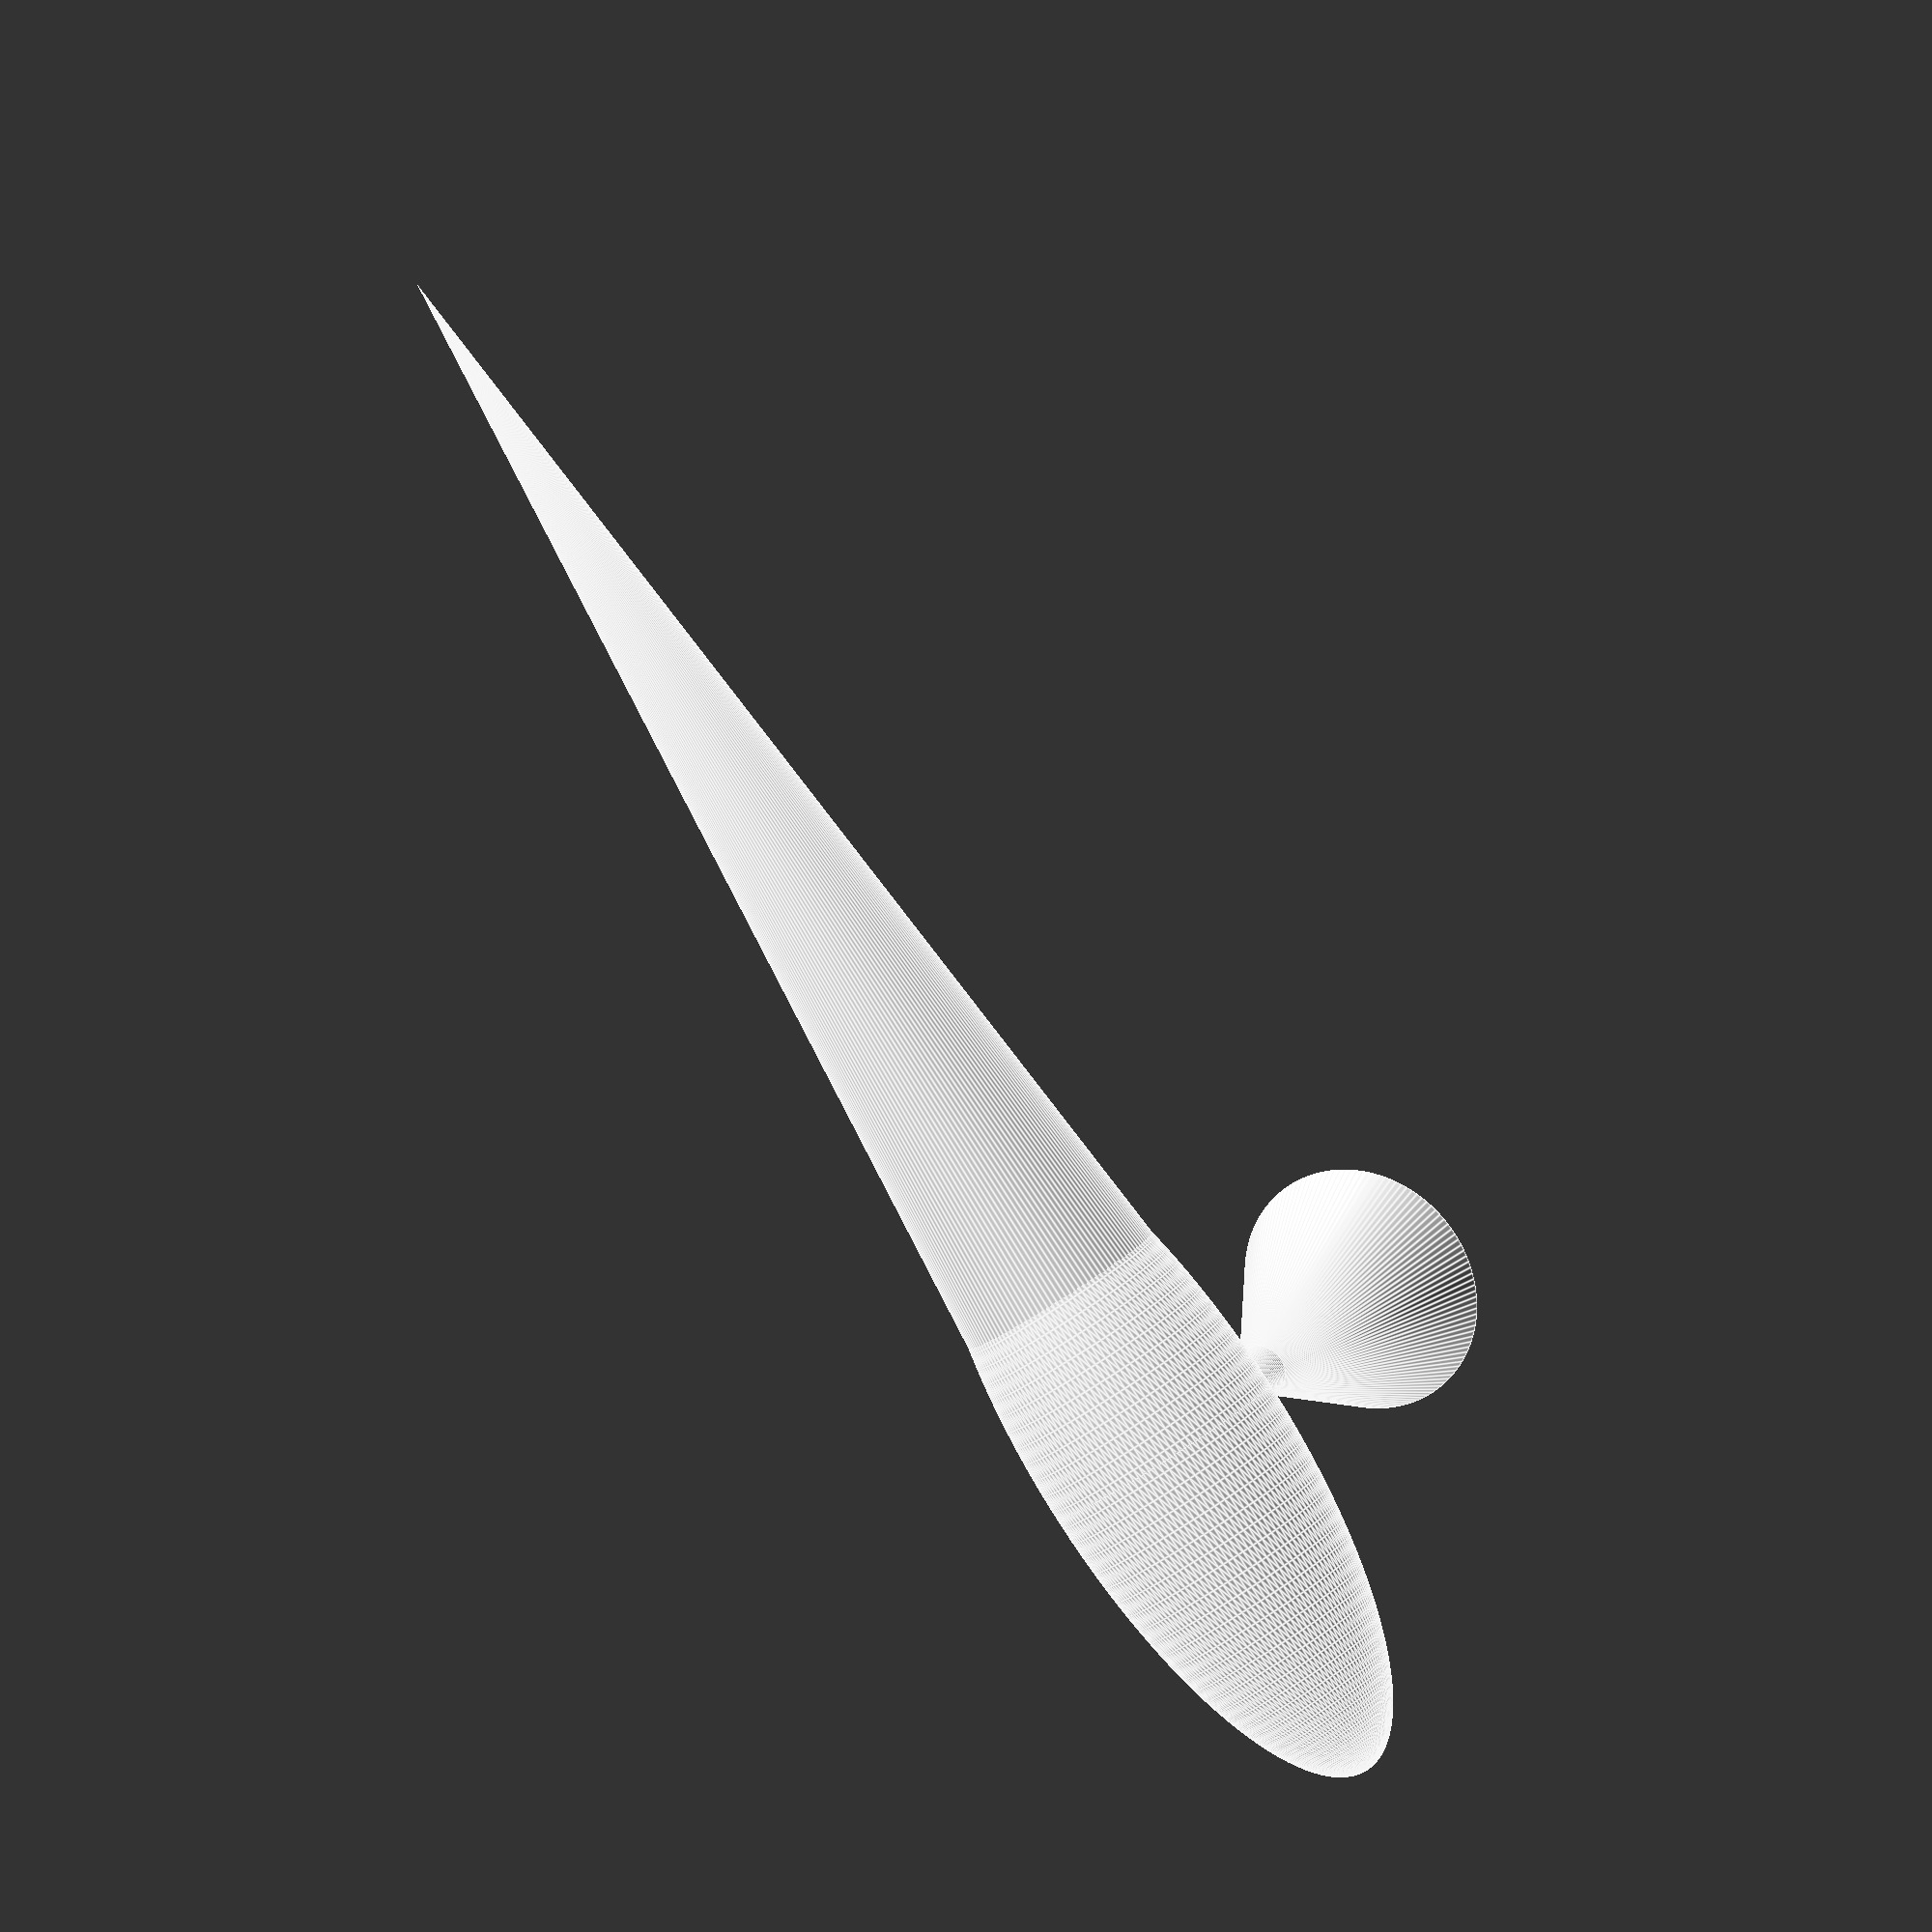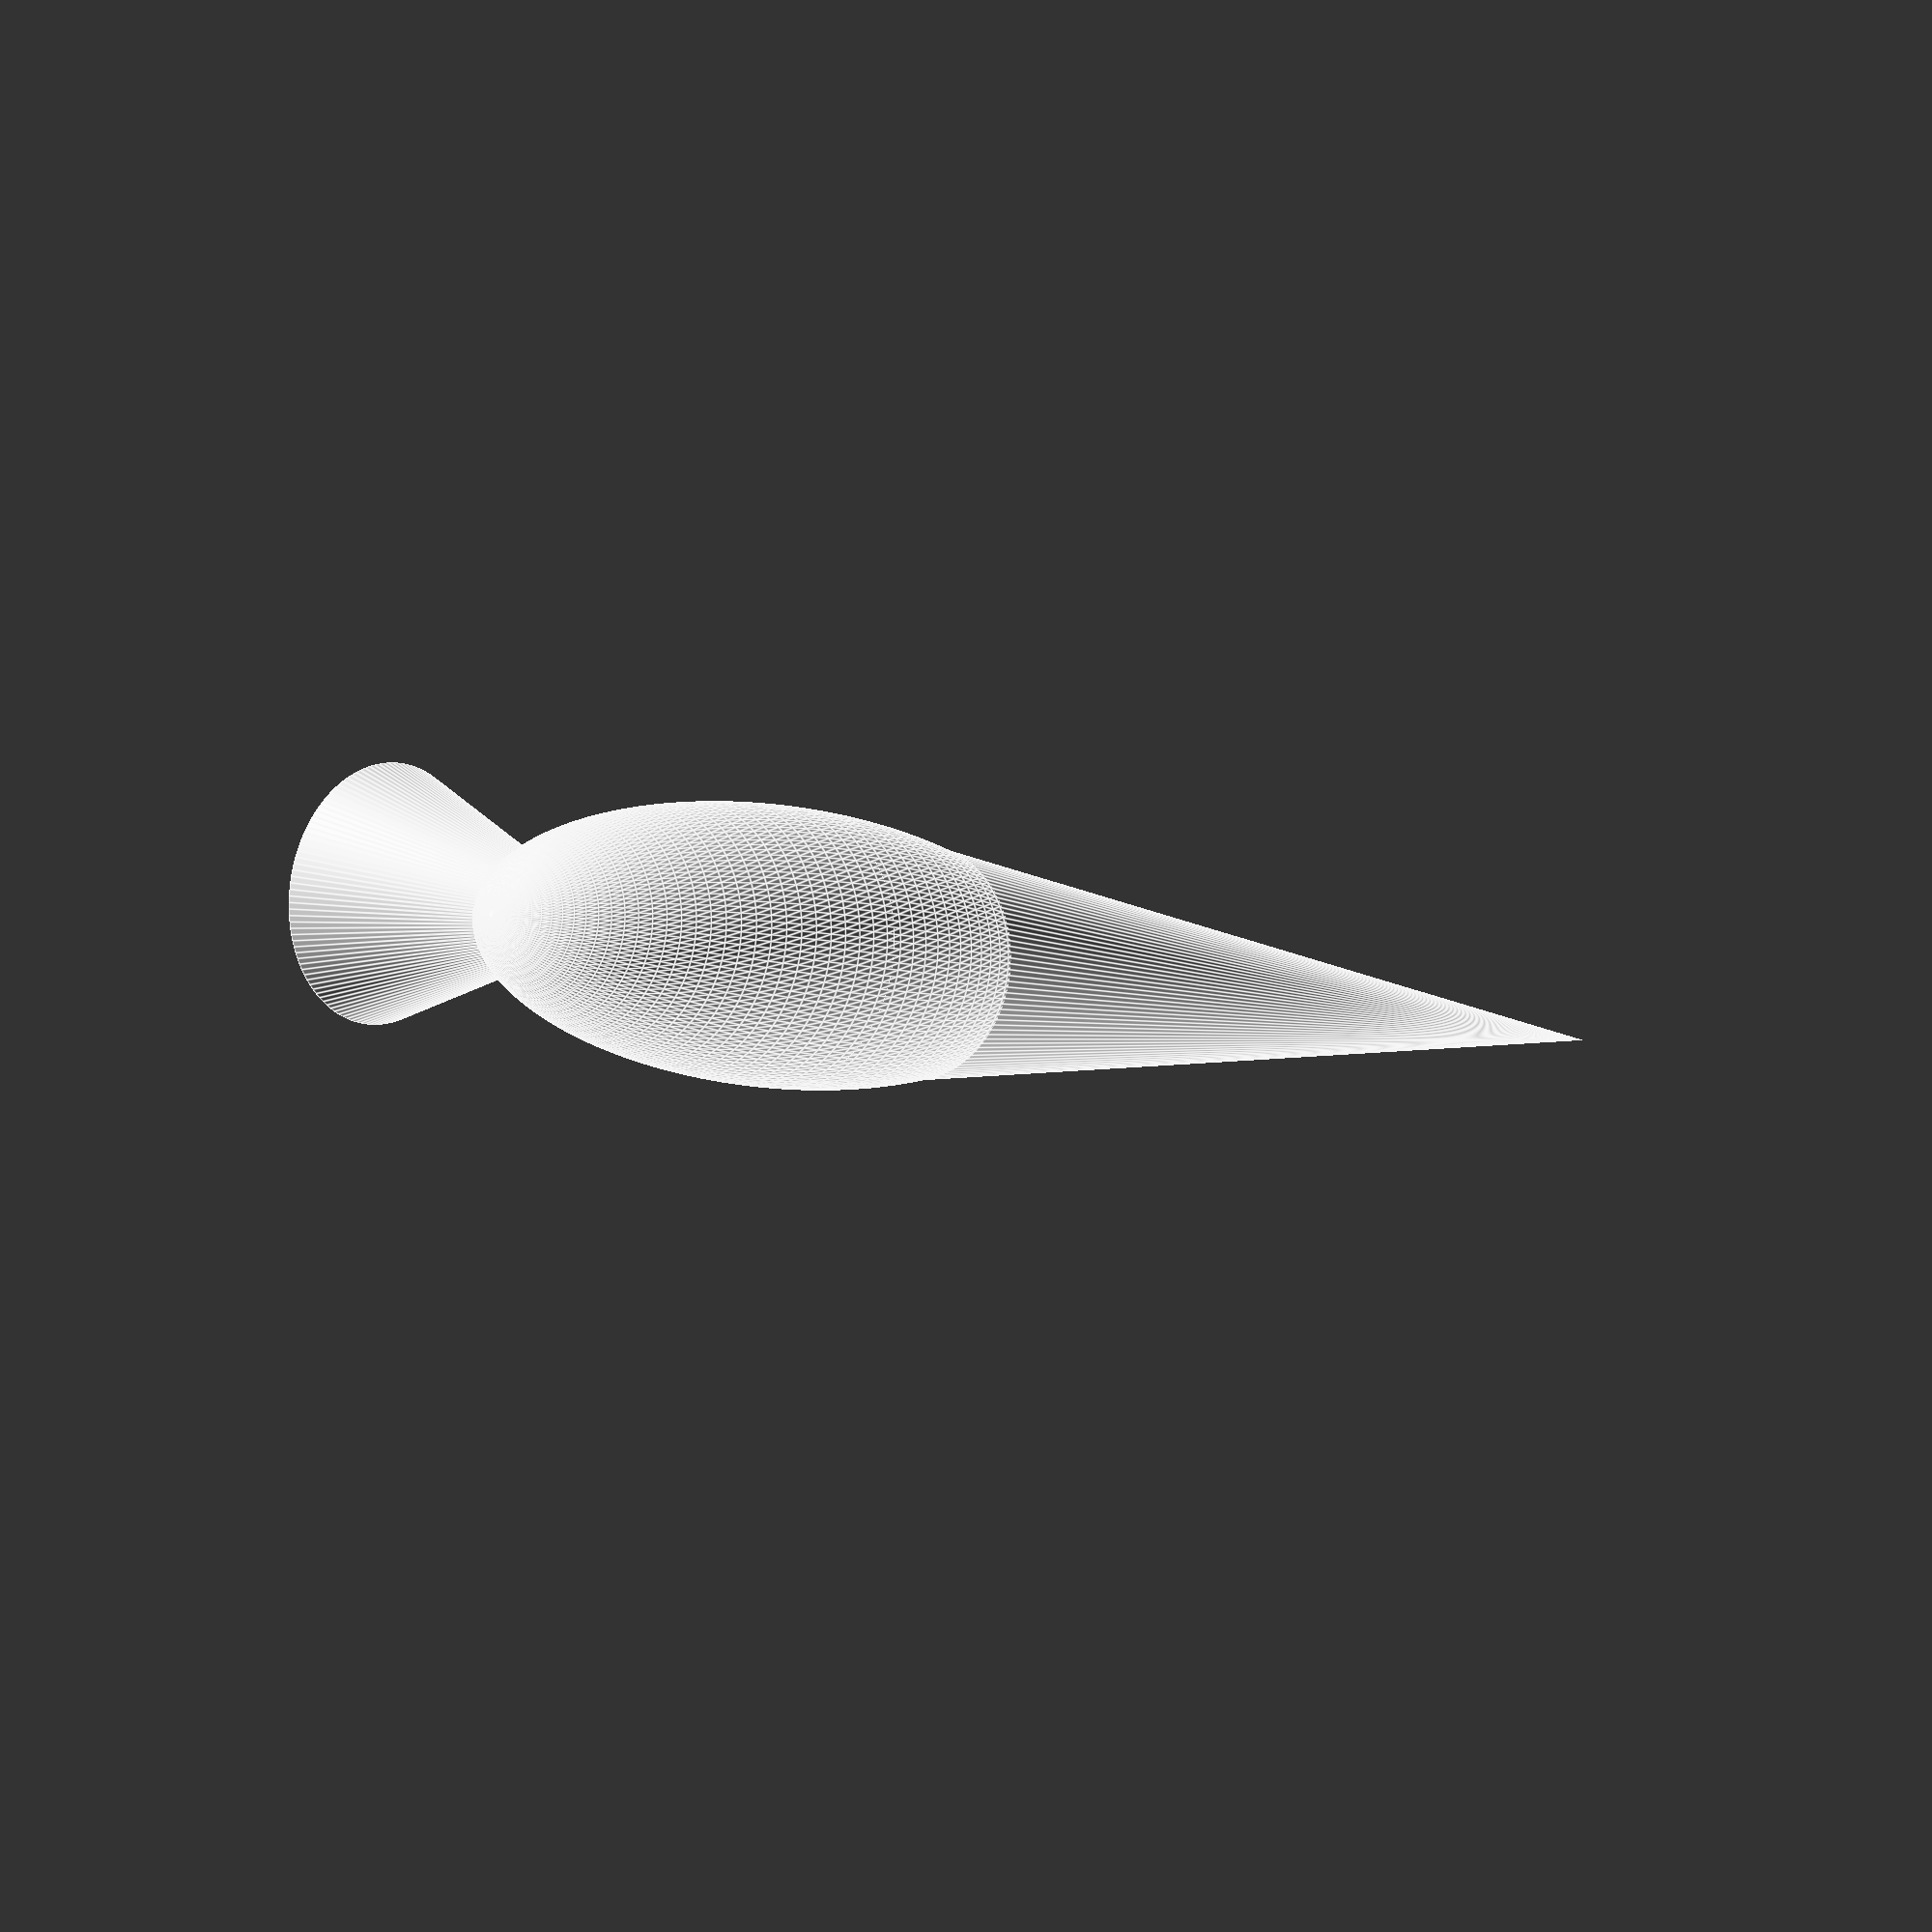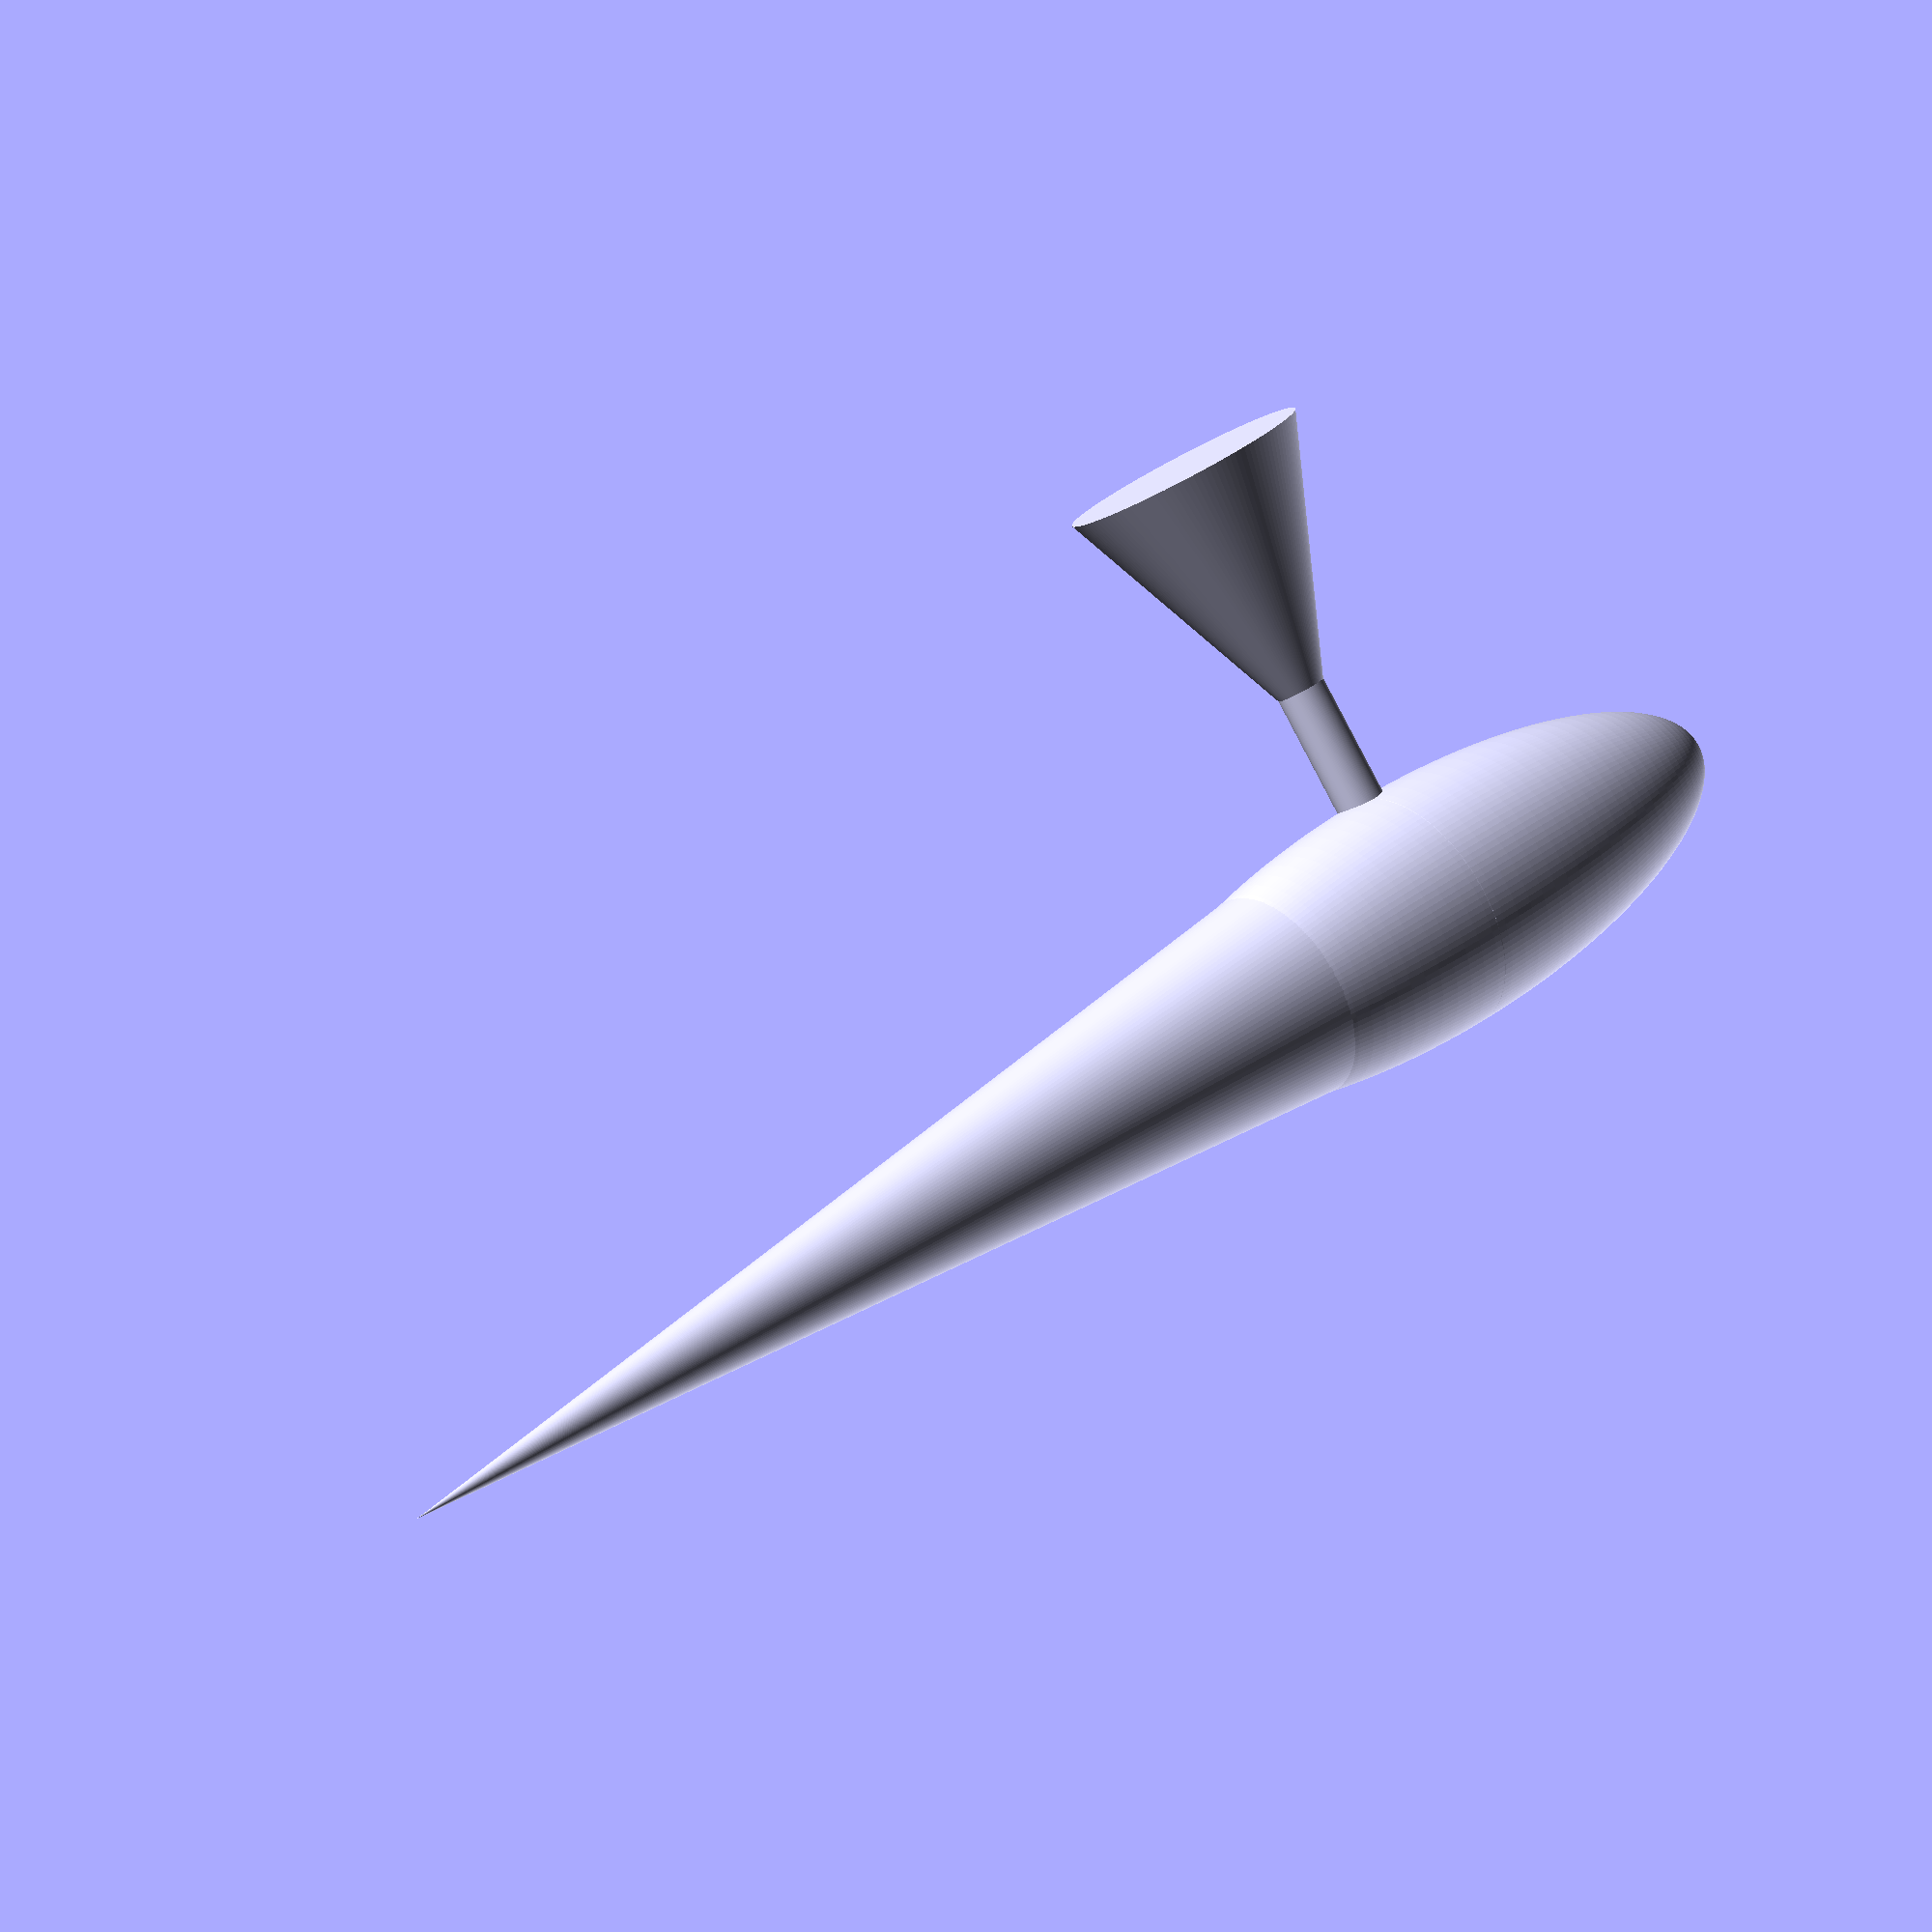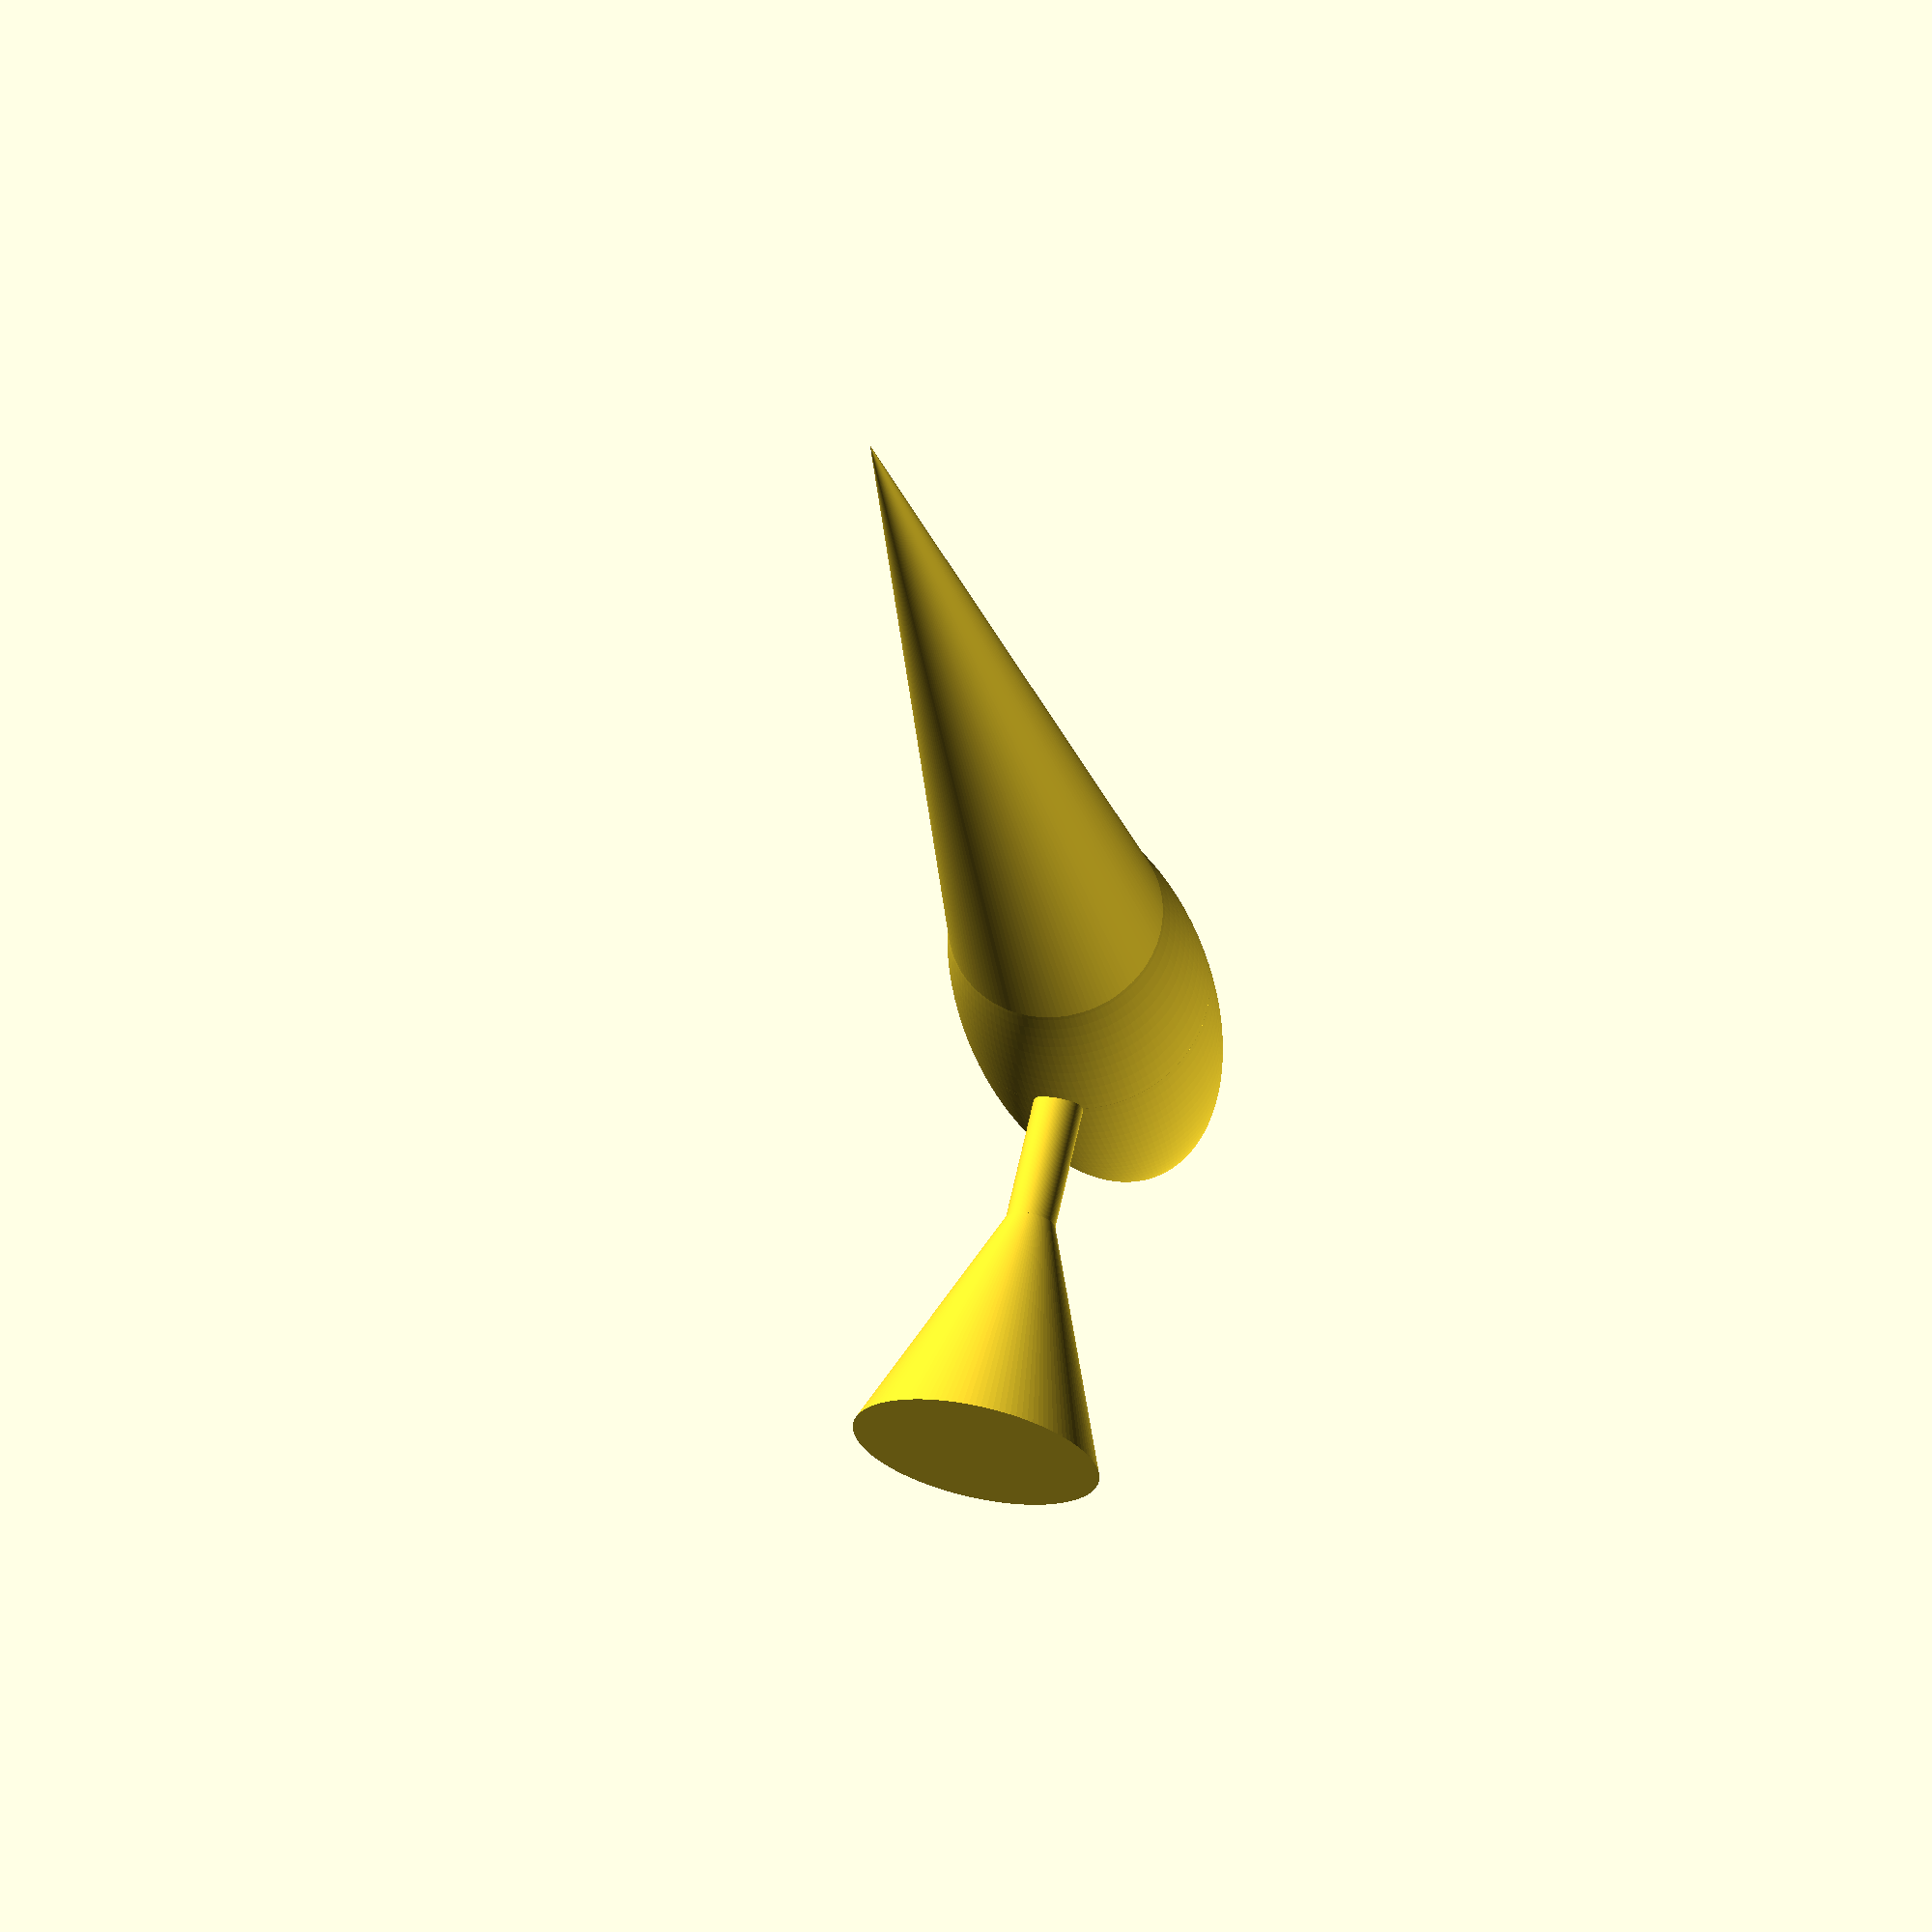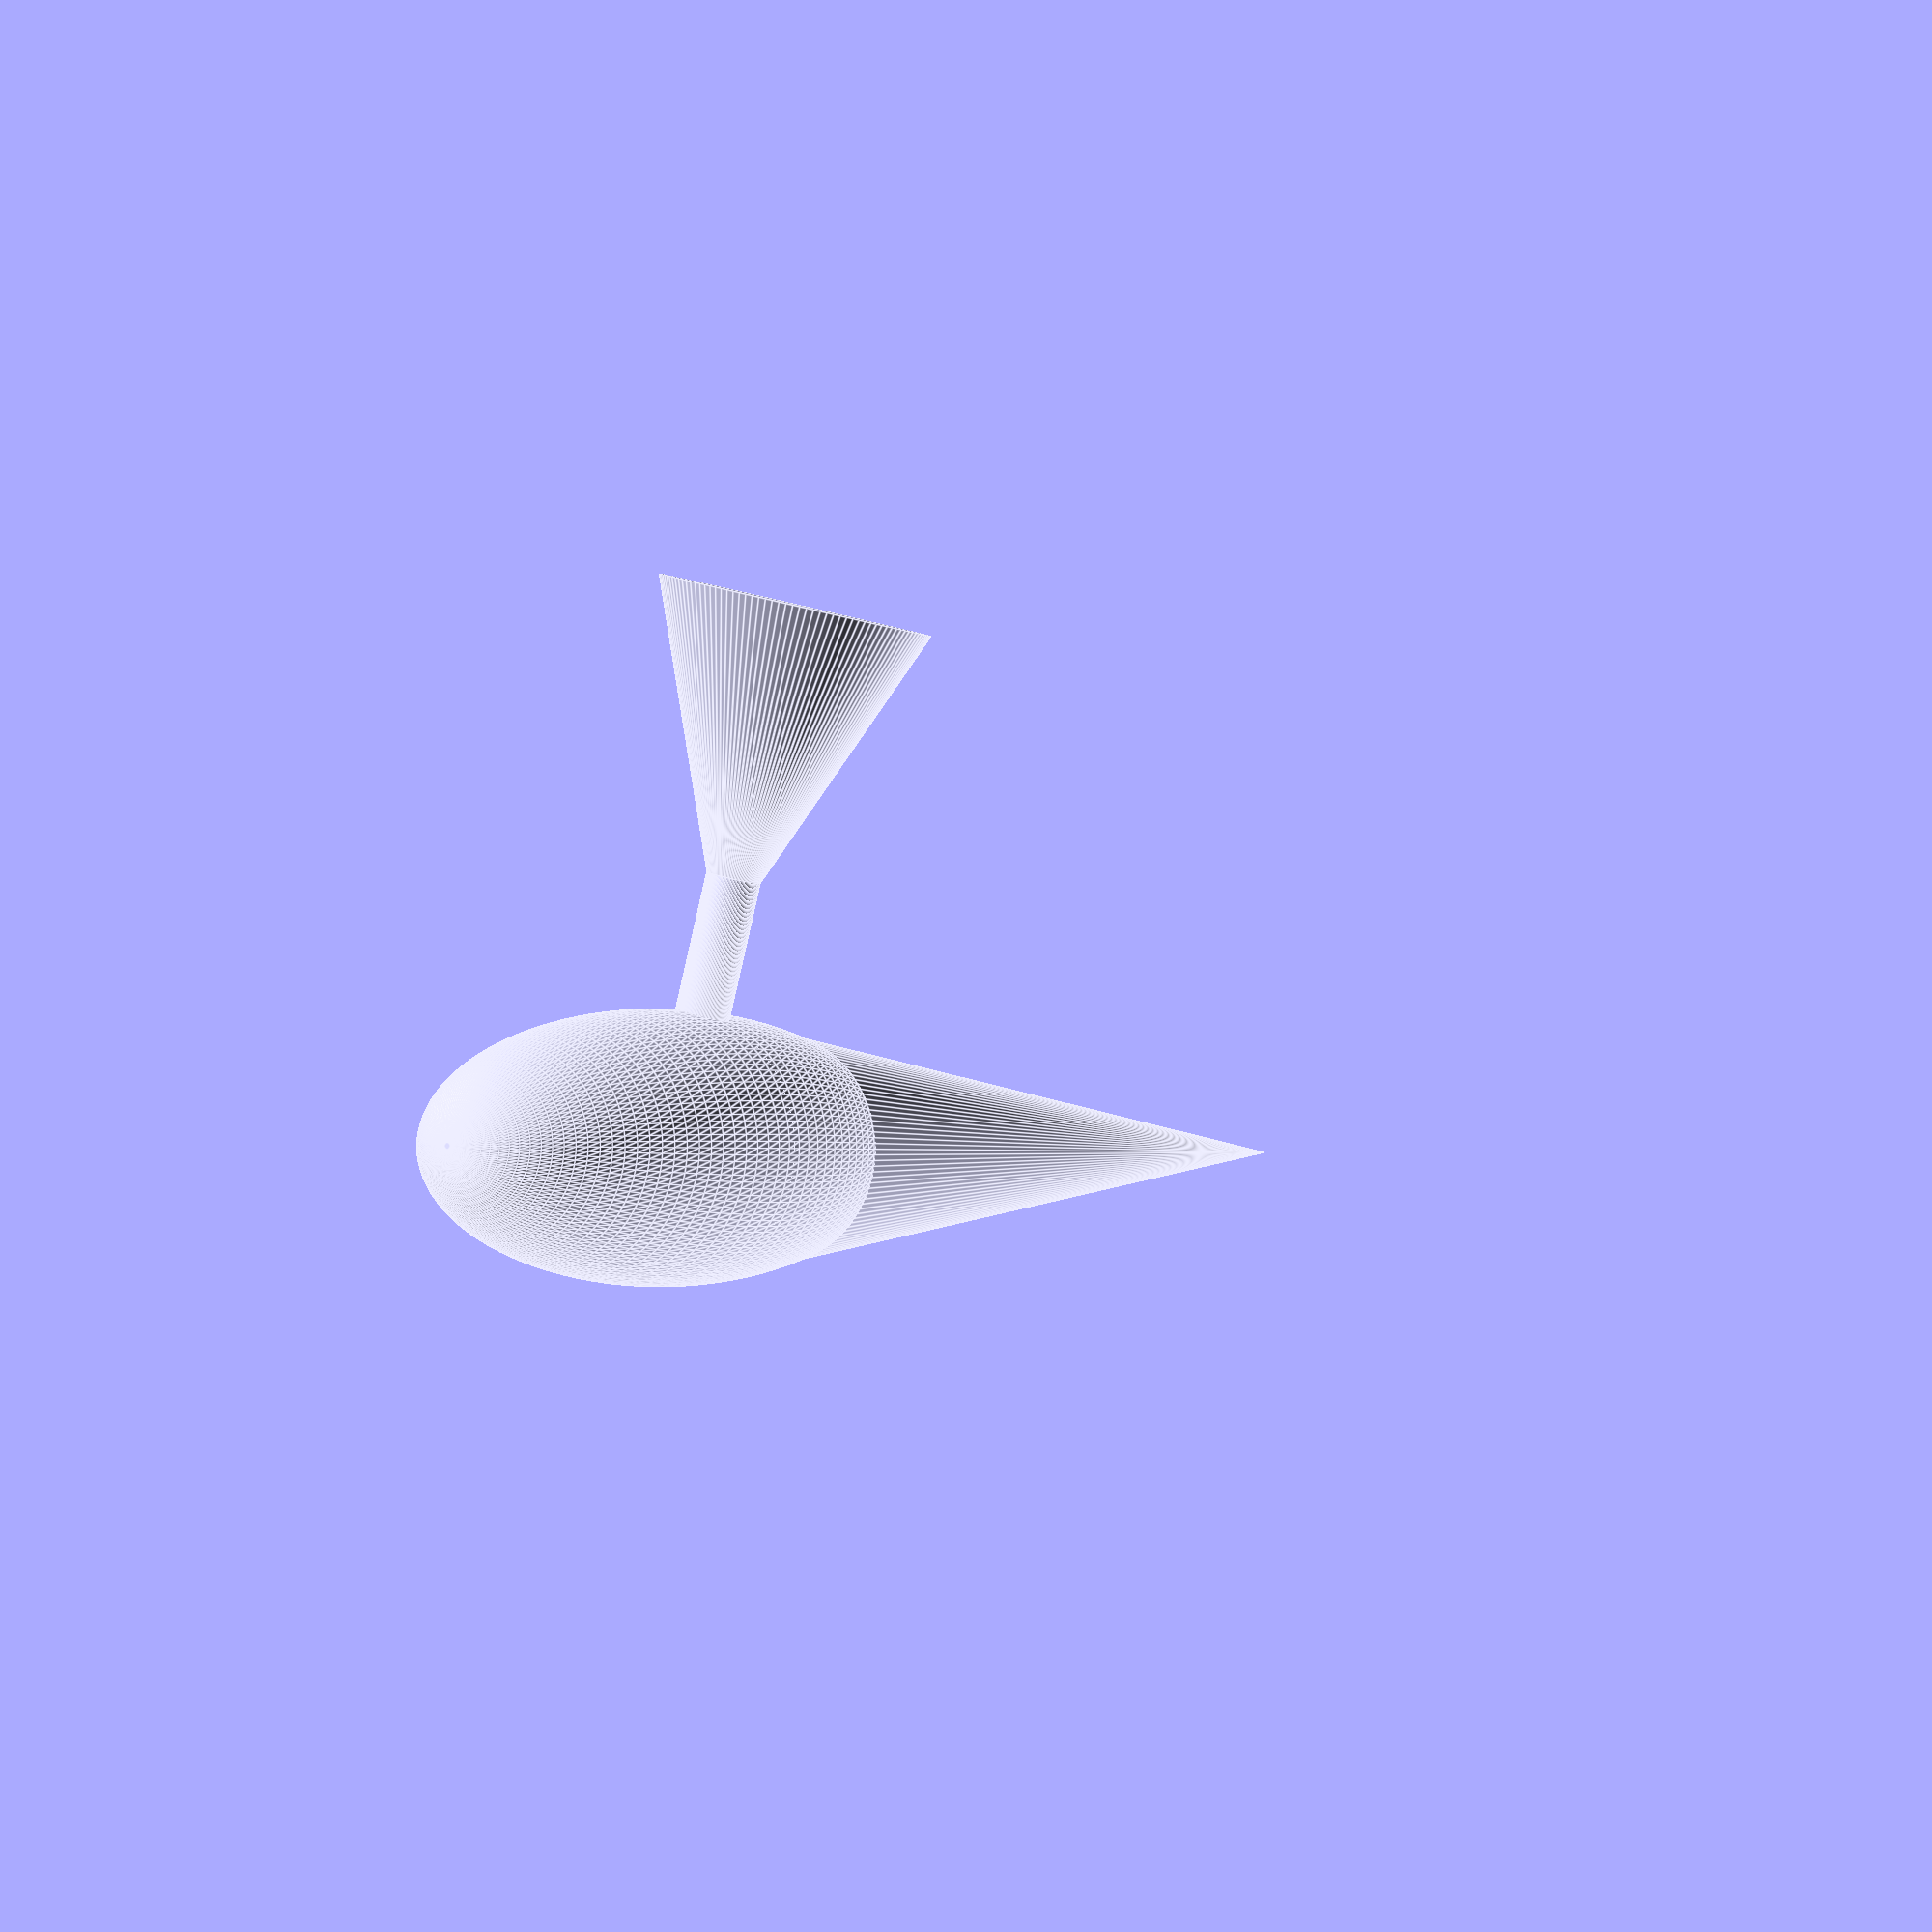
<openscad>
$fn=128;
scale ([0.5, 0.5, 1.5]) sphere (20);
scale ([0.5, 0.5, 2]) cylinder (55, 20, 0);
rotate ([90, 0, 0]) cylinder (20, 2, 2);
rotate ([90, 0, 0]) translate ([0, 0, 20]) cylinder (20, 2, 10);

</openscad>
<views>
elev=85.2 azim=207.6 roll=32.5 proj=o view=edges
elev=185.2 azim=80.8 roll=322.1 proj=p view=edges
elev=141.0 azim=318.0 roll=133.9 proj=o view=solid
elev=23.5 azim=12.6 roll=8.9 proj=o view=solid
elev=2.4 azim=165.5 roll=206.4 proj=p view=edges
</views>
